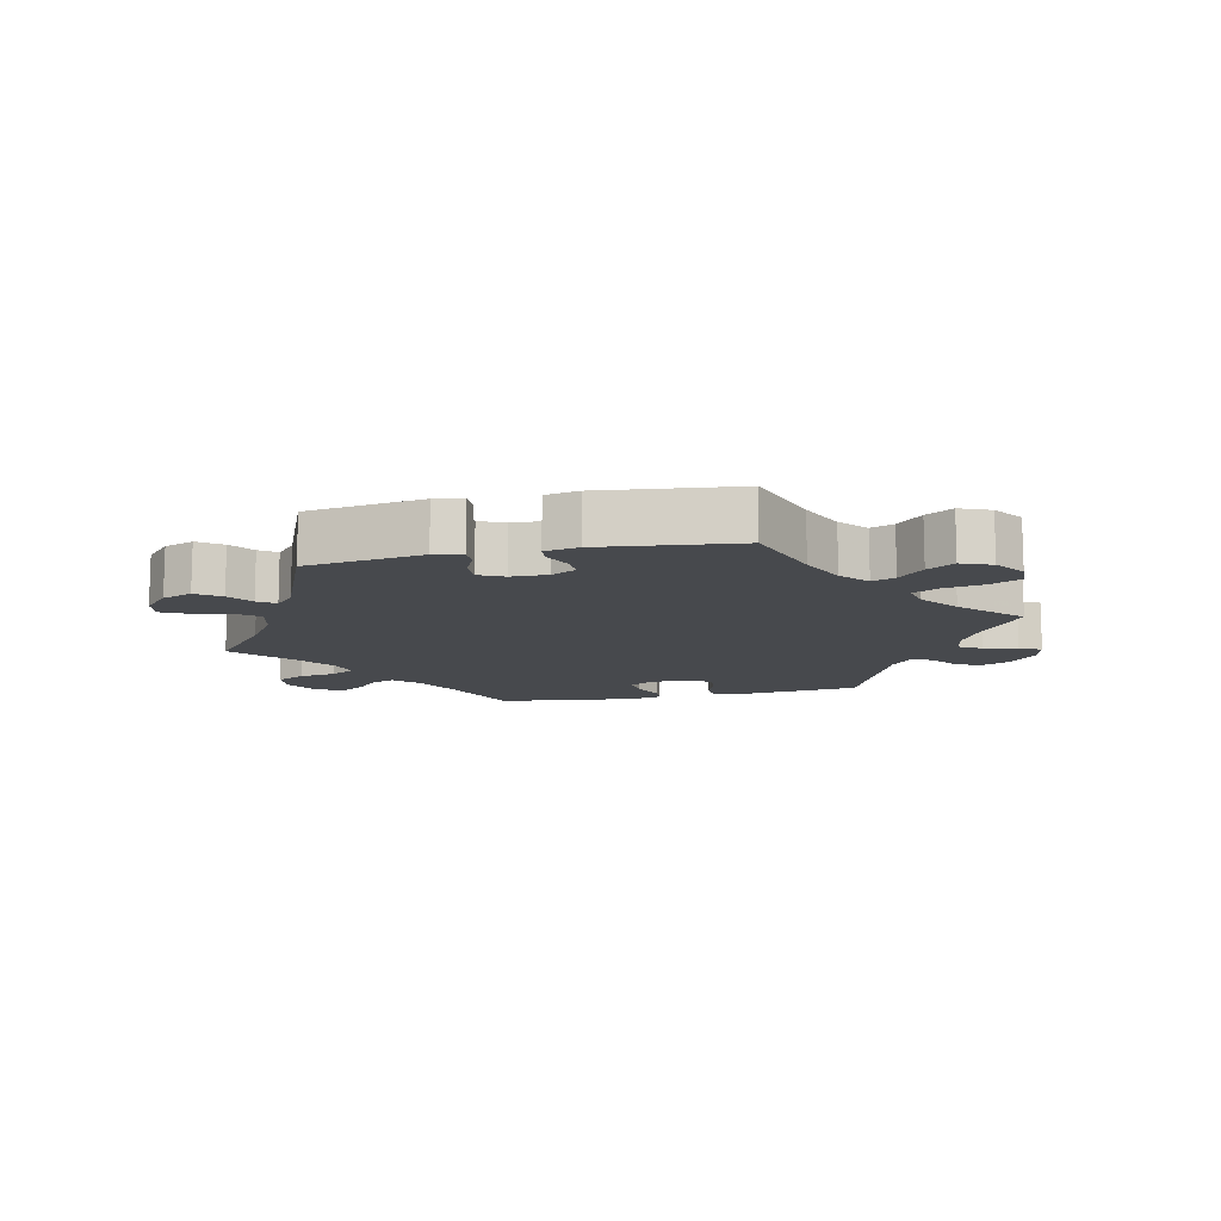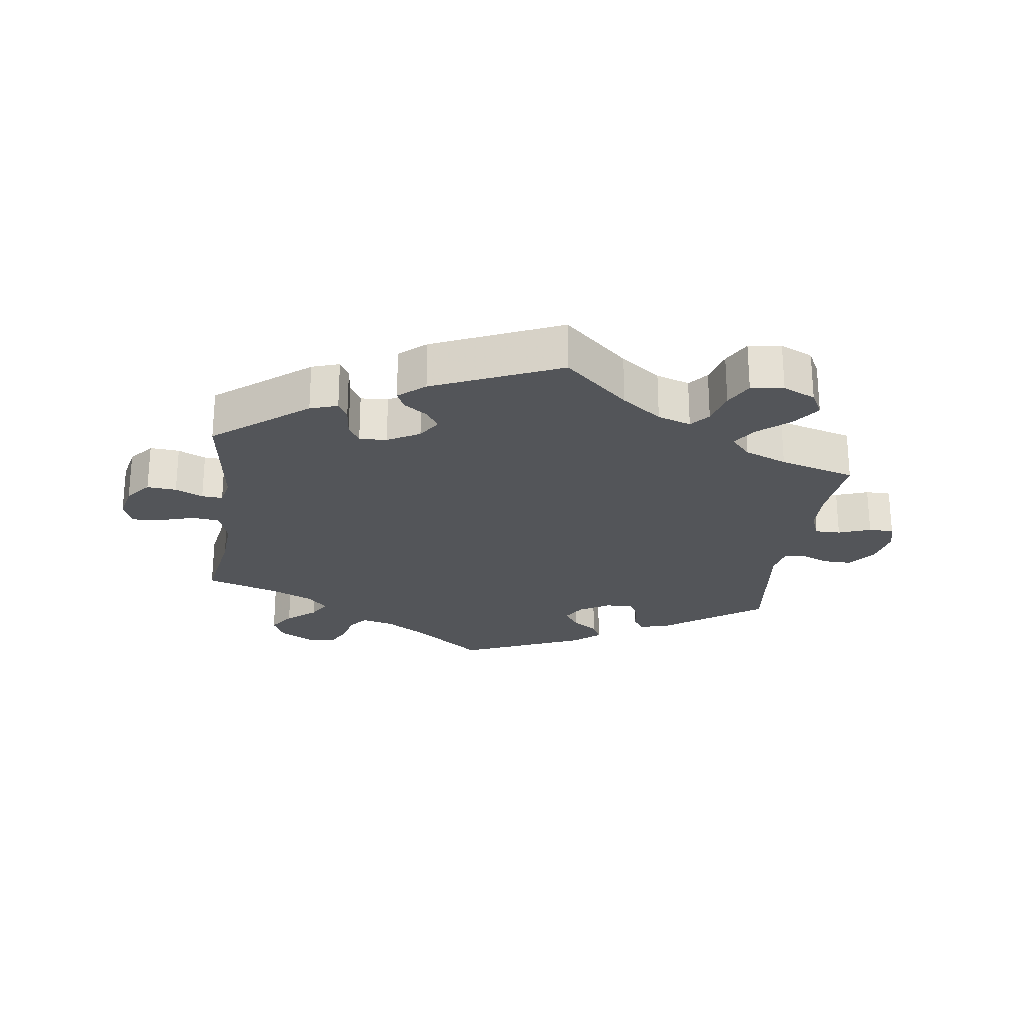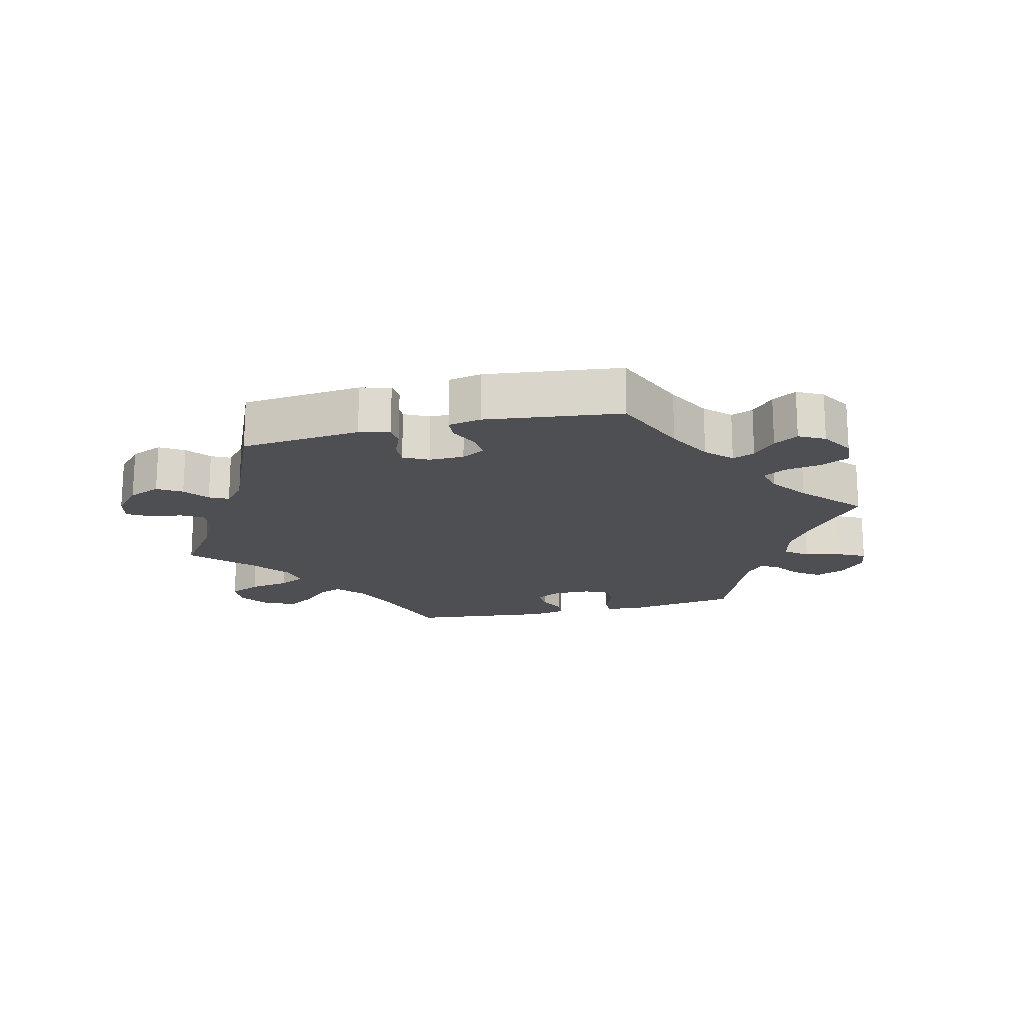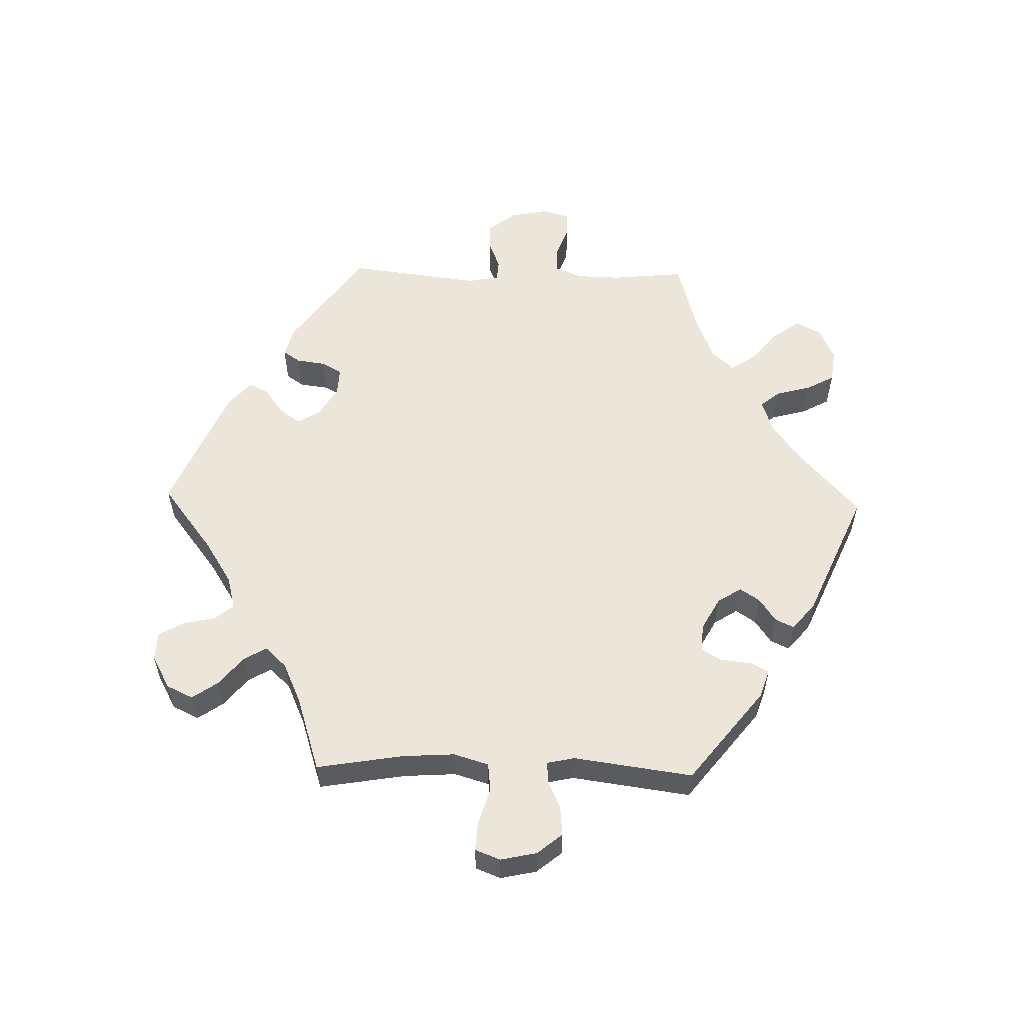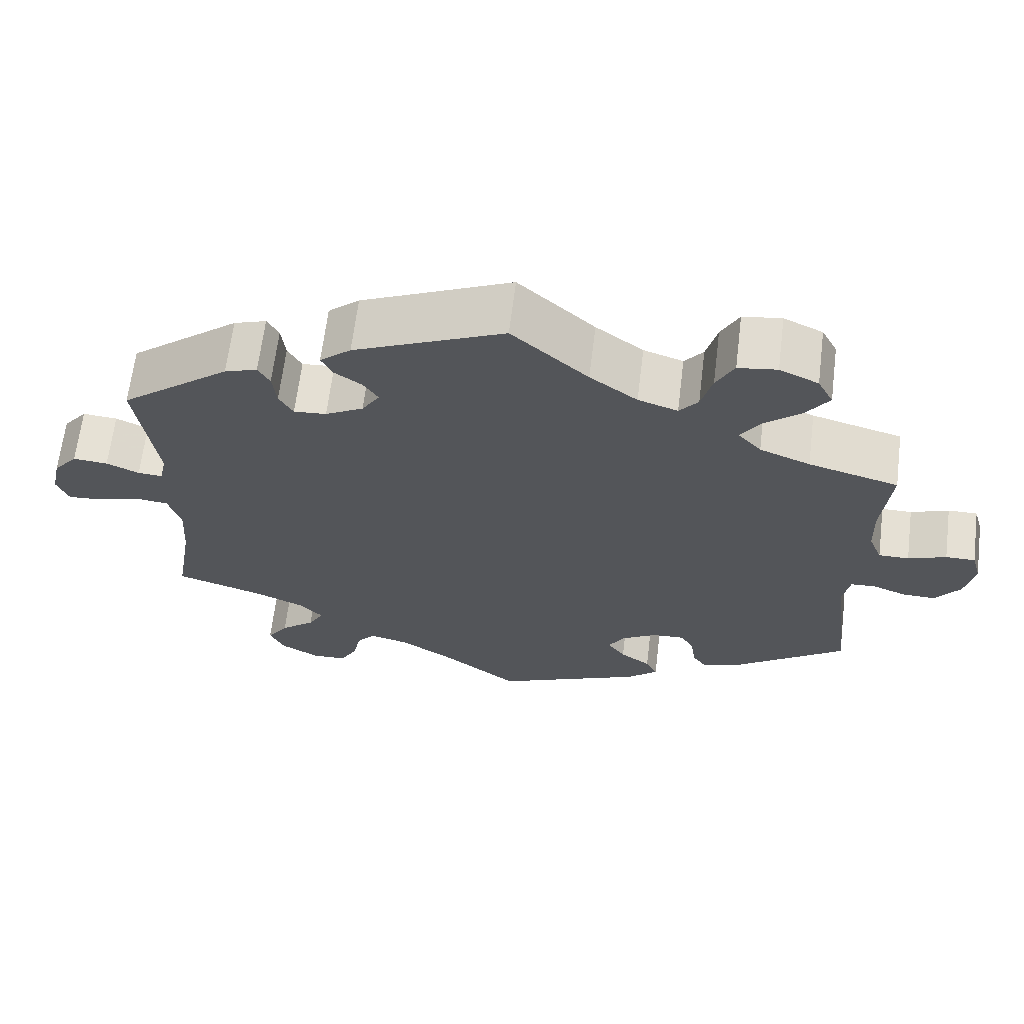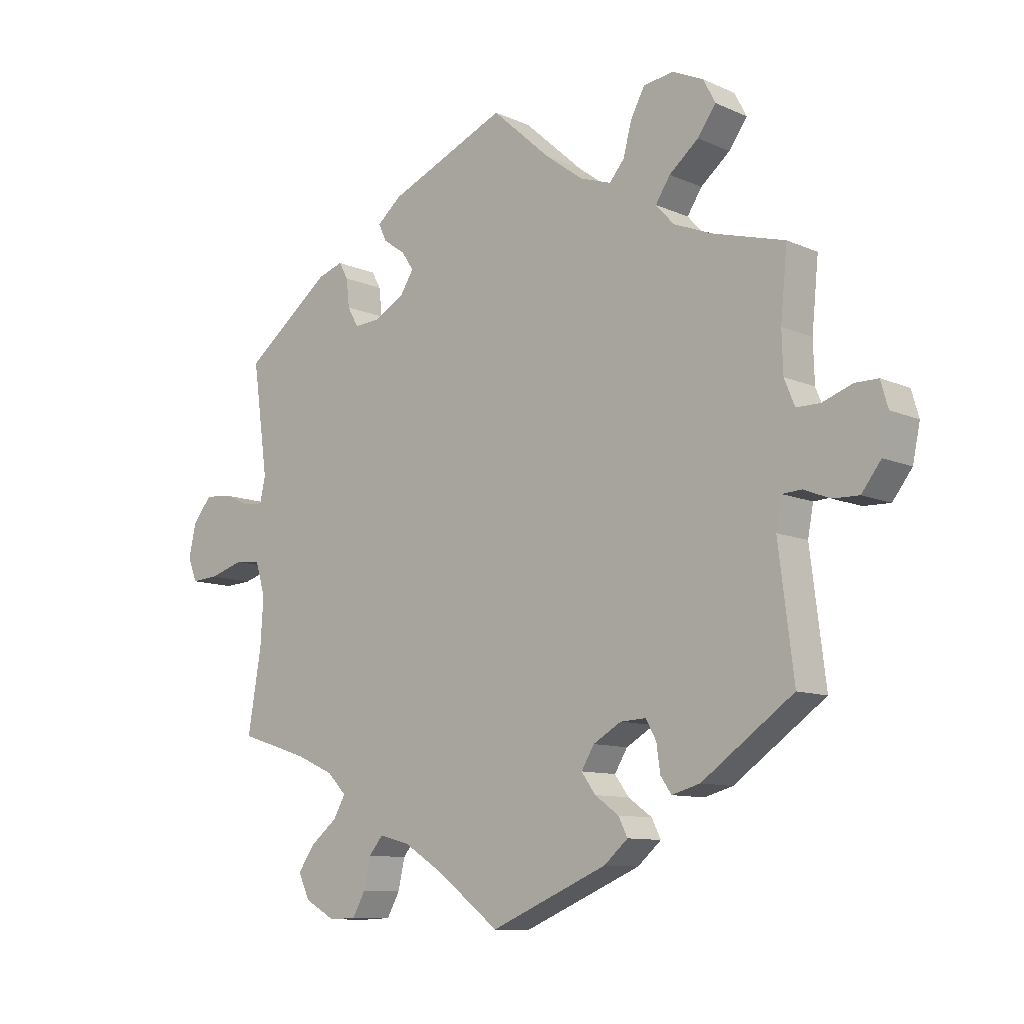
<metadata>
{"format":"obj","ext":"obj","renderer":"f3d","projection":"perspective","resolution":1024,"background":"white","views":[{"elev":-12.0,"azim":-17.7,"up":"+Y"},{"elev":-24.5,"azim":-7.9,"up":"+Y"},{"elev":-18.2,"azim":163.6,"up":"+Y"},{"elev":56.7,"azim":-88.6,"up":"+Y"},{"elev":65.2,"azim":7.0,"up":"+Z"},{"elev":-10.1,"azim":41.6,"up":"+Z"}]}
</metadata>
<code>
v 0.098 0.07 0.49
v 0.159 0.07 0.445
v 0.21 0.07 0.428
v 0.234 0.07 0.457
v 0.248 0.07 0.51
v 0.271 0.07 0.553
v 0.321 0.07 0.56
v 0.371 0.07 0.537
v 0.391 0.07 0.499
v 0.361 0.07 0.457
v 0.313 0.07 0.417
v 0.289 0.07 0.38
v 0.319 0.07 0.347
v 0.384 0.07 0.321
v 0.5 0.07 0.289
v 0.489 0.07 0.177
v 0.491 0.07 0.111
v 0.508 0.07 0.069
v 0.547 0.07 0.069
v 0.596 0.07 0.087
v 0.634 0.07 0.087
v 0.646 0.07 0.045
v 0.634 0.07 -0.013
v 0.602 0.07 -0.055
v 0.559 0.07 -0.054
v 0.516 0.07 -0.037
v 0.484 0.07 -0.039
v 0.475 0.07 -0.088
v 0.5 0.07 -0.289
v 0.35 0.07 -0.396
v 0.304 0.07 -0.409
v 0.286 0.07 -0.383
v 0.28 0.07 -0.339
v 0.263 0.07 -0.308
v 0.221 0.07 -0.31
v 0.175 0.07 -0.337
v 0.154 0.07 -0.372
v 0.177 0.07 -0.404
v 0.216 0.07 -0.432
v 0.231 0.07 -0.462
v 0.192 0.07 -0.496
v 0 0.07 -0.578
v -0.102 0.07 -0.5
v -0.167 0.07 -0.459
v -0.217 0.07 -0.446
v -0.24 0.07 -0.474
v -0.251 0.07 -0.523
v -0.272 0.07 -0.561
v -0.316 0.07 -0.563
v -0.366 0.07 -0.535
v -0.385 0.07 -0.495
v -0.358 0.07 -0.456
v -0.314 0.07 -0.42
v -0.294 0.07 -0.385
v -0.325 0.07 -0.353
v -0.388 0.07 -0.325
v -0.501 0.07 -0.289
v -0.479 0.07 -0.157
v -0.474 0.07 -0.078
v -0.49 0.07 -0.025
v -0.532 0.07 -0.02
v -0.588 0.07 -0.037
v -0.632 0.07 -0.04
v -0.647 0.07 -0.002
v -0.635 0.07 0.053
v -0.604 0.07 0.091
v -0.559 0.07 0.087
v -0.517 0.07 0.068
v -0.485 0.07 0.066
v -0.476 0.07 0.108
v -0.501 0.07 0.289
v -0.359 0.07 0.401
v -0.317 0.07 0.415
v -0.302 0.07 0.388
v -0.297 0.07 0.342
v -0.279 0.07 0.31
v -0.237 0.07 0.313
v -0.188 0.07 0.34
v -0.165 0.07 0.376
v -0.185 0.07 0.406
v -0.221 0.07 0.431
v -0.234 0.07 0.459
v -0.194 0.07 0.493
v 0 0.07 0.578
v 0.098 0 0.49
v 0.159 0 0.445
v 0.21 0 0.428
v 0.234 0 0.457
v 0.248 0 0.51
v 0.271 0 0.553
v 0.321 0 0.56
v 0.371 0 0.537
v 0.391 0 0.499
v 0.361 0 0.457
v 0.313 0 0.417
v 0.289 0 0.38
v 0.319 0 0.347
v 0.384 0 0.321
v 0.5 0 0.289
v 0.489 0 0.177
v 0.491 0 0.111
v 0.508 0 0.069
v 0.547 0 0.069
v 0.596 0 0.087
v 0.634 0 0.087
v 0.646 0 0.045
v 0.634 0 -0.013
v 0.602 0 -0.055
v 0.559 0 -0.054
v 0.516 0 -0.037
v 0.484 0 -0.039
v 0.475 0 -0.088
v 0.5 0 -0.289
v 0.35 0 -0.396
v 0.304 0 -0.409
v 0.286 0 -0.383
v 0.28 0 -0.339
v 0.263 0 -0.308
v 0.221 0 -0.31
v 0.175 0 -0.337
v 0.154 0 -0.372
v 0.177 0 -0.404
v 0.216 0 -0.432
v 0.231 0 -0.462
v 0.192 0 -0.496
v 0 0 -0.578
v -0.102 0 -0.5
v -0.167 0 -0.459
v -0.217 0 -0.446
v -0.24 0 -0.474
v -0.251 0 -0.523
v -0.272 0 -0.561
v -0.316 0 -0.563
v -0.366 0 -0.535
v -0.385 0 -0.495
v -0.358 0 -0.456
v -0.314 0 -0.42
v -0.294 0 -0.385
v -0.325 0 -0.353
v -0.388 0 -0.325
v -0.501 0 -0.289
v -0.479 0 -0.157
v -0.474 0 -0.078
v -0.49 0 -0.025
v -0.532 0 -0.02
v -0.588 0 -0.037
v -0.632 0 -0.04
v -0.647 0 -0.002
v -0.635 0 0.053
v -0.604 0 0.091
v -0.559 0 0.087
v -0.517 0 0.068
v -0.485 0 0.066
v -0.476 0 0.108
v -0.501 0 0.289
v -0.359 0 0.401
v -0.317 0 0.415
v -0.302 0 0.388
v -0.297 0 0.342
v -0.279 0 0.31
v -0.237 0 0.313
v -0.188 0 0.34
v -0.165 0 0.376
v -0.185 0 0.406
v -0.221 0 0.431
v -0.234 0 0.459
v -0.194 0 0.493
v 0 0 0.578
f 83 84 1
f 80 81 82 83
f 79 80 83 1
f 78 79 1 2
f 77 78 2 3
f 72 73 74 75
f 70 71 72 75
f 69 70 75 76
f 65 66 67 68
f 65 68 69
f 64 65 69
f 61 62 63 64
f 60 61 64 69
f 59 60 69 76
f 56 57 58
f 55 56 58 59
f 54 55 59 76
f 50 51 52 53
f 50 53 54
f 49 50 54
f 46 47 48 49
f 45 46 49 54
f 44 45 54 76
f 40 41 42 43
f 38 39 40 43
f 37 38 43 44
f 36 37 44 76
f 30 31 32 33
f 28 29 30 33
f 27 28 33 34
f 23 24 25 26
f 23 26 27
f 22 23 27
f 19 20 21 22
f 18 19 22 27
f 17 18 27 34
f 14 15 16
f 13 14 16 17
f 12 13 17 34
f 8 9 10 11
f 8 11 12
f 7 8 12
f 4 5 6 7
f 3 4 7 12
f 77 3 12 34
f 35 36 76 77
f 34 35 77
f 85 168 167
f 167 166 165 164
f 85 167 164 163
f 86 85 163 162
f 87 86 162 161
f 159 158 157 156
f 159 156 155 154
f 160 159 154 153
f 152 151 150 149
f 153 152 149
f 153 149 148
f 148 147 146 145
f 153 148 145 144
f 160 153 144 143
f 142 141 140
f 143 142 140 139
f 160 143 139 138
f 137 136 135 134
f 138 137 134
f 138 134 133
f 133 132 131 130
f 138 133 130 129
f 160 138 129 128
f 127 126 125 124
f 127 124 123 122
f 128 127 122 121
f 160 128 121 120
f 117 116 115 114
f 117 114 113 112
f 118 117 112 111
f 110 109 108 107
f 111 110 107
f 111 107 106
f 106 105 104 103
f 111 106 103 102
f 118 111 102 101
f 100 99 98
f 101 100 98 97
f 118 101 97 96
f 95 94 93 92
f 96 95 92
f 96 92 91
f 91 90 89 88
f 96 91 88 87
f 118 96 87 161
f 161 160 120 119
f 161 119 118
f 1 85 86 2
f 2 86 87 3
f 3 87 88 4
f 4 88 89 5
f 5 89 90 6
f 6 90 91 7
f 7 91 92 8
f 8 92 93 9
f 9 93 94 10
f 10 94 95 11
f 11 95 96 12
f 12 96 97 13
f 13 97 98 14
f 14 98 99 15
f 15 99 100 16
f 16 100 101 17
f 17 101 102 18
f 18 102 103 19
f 19 103 104 20
f 20 104 105 21
f 21 105 106 22
f 22 106 107 23
f 23 107 108 24
f 24 108 109 25
f 25 109 110 26
f 26 110 111 27
f 27 111 112 28
f 28 112 113 29
f 29 113 114 30
f 30 114 115 31
f 31 115 116 32
f 32 116 117 33
f 33 117 118 34
f 34 118 119 35
f 35 119 120 36
f 36 120 121 37
f 37 121 122 38
f 38 122 123 39
f 39 123 124 40
f 40 124 125 41
f 41 125 126 42
f 42 126 127 43
f 43 127 128 44
f 44 128 129 45
f 45 129 130 46
f 46 130 131 47
f 47 131 132 48
f 48 132 133 49
f 49 133 134 50
f 50 134 135 51
f 51 135 136 52
f 52 136 137 53
f 53 137 138 54
f 54 138 139 55
f 55 139 140 56
f 56 140 141 57
f 57 141 142 58
f 58 142 143 59
f 59 143 144 60
f 60 144 145 61
f 61 145 146 62
f 62 146 147 63
f 63 147 148 64
f 64 148 149 65
f 65 149 150 66
f 66 150 151 67
f 67 151 152 68
f 68 152 153 69
f 69 153 154 70
f 70 154 155 71
f 71 155 156 72
f 72 156 157 73
f 73 157 158 74
f 74 158 159 75
f 75 159 160 76
f 76 160 161 77
f 77 161 162 78
f 78 162 163 79
f 79 163 164 80
f 80 164 165 81
f 81 165 166 82
f 82 166 167 83
f 83 167 168 84
f 84 168 85 1

</code>
